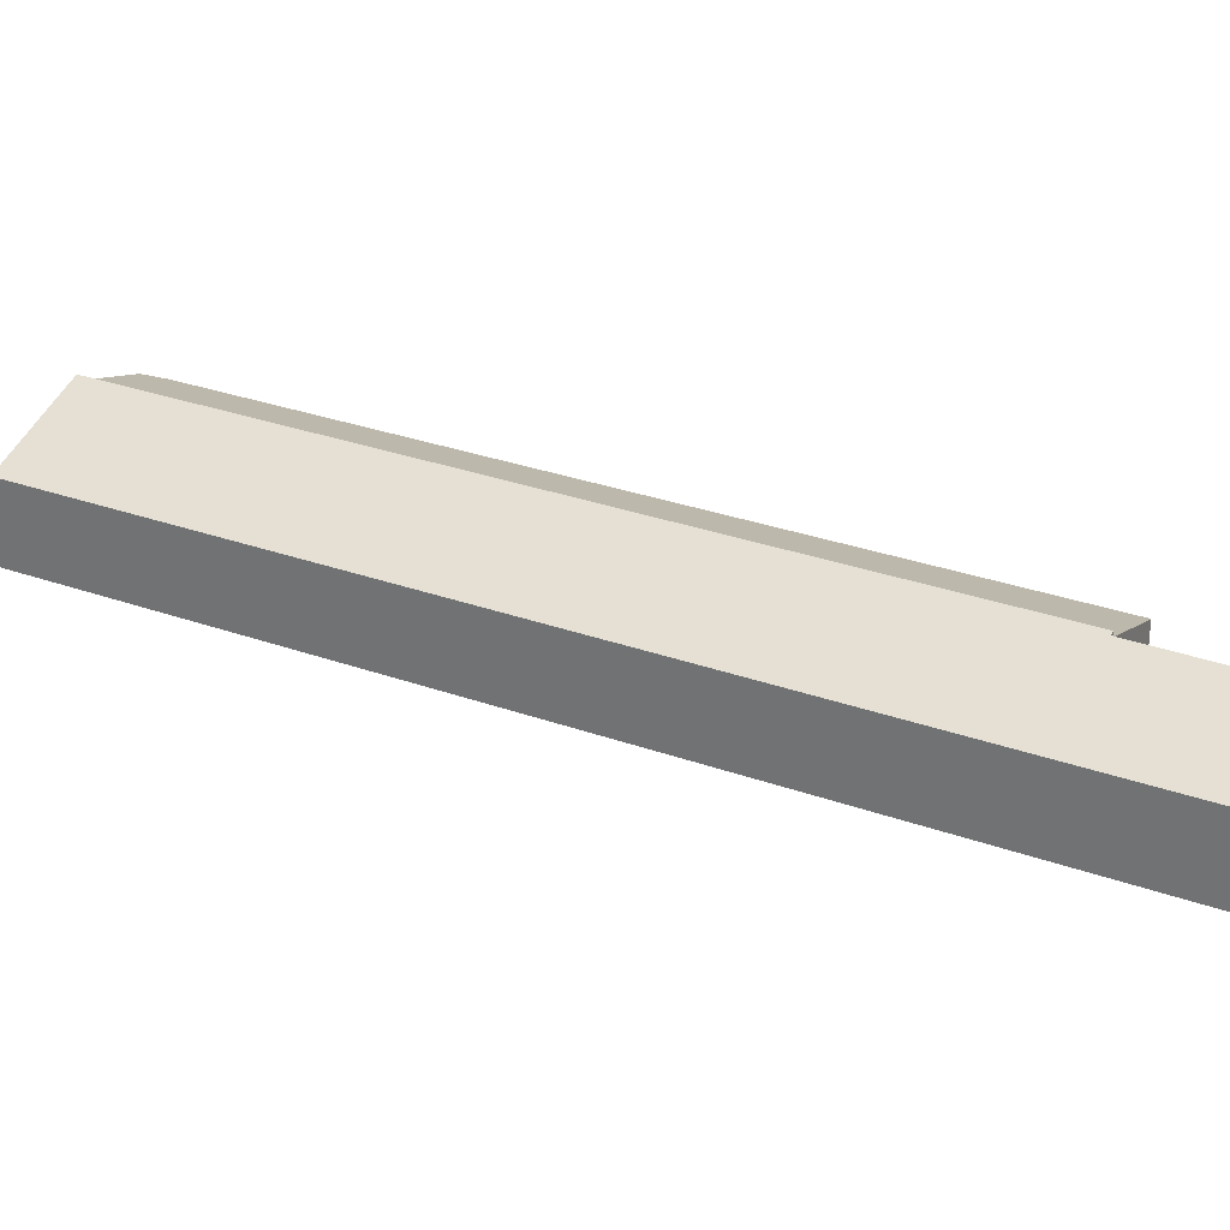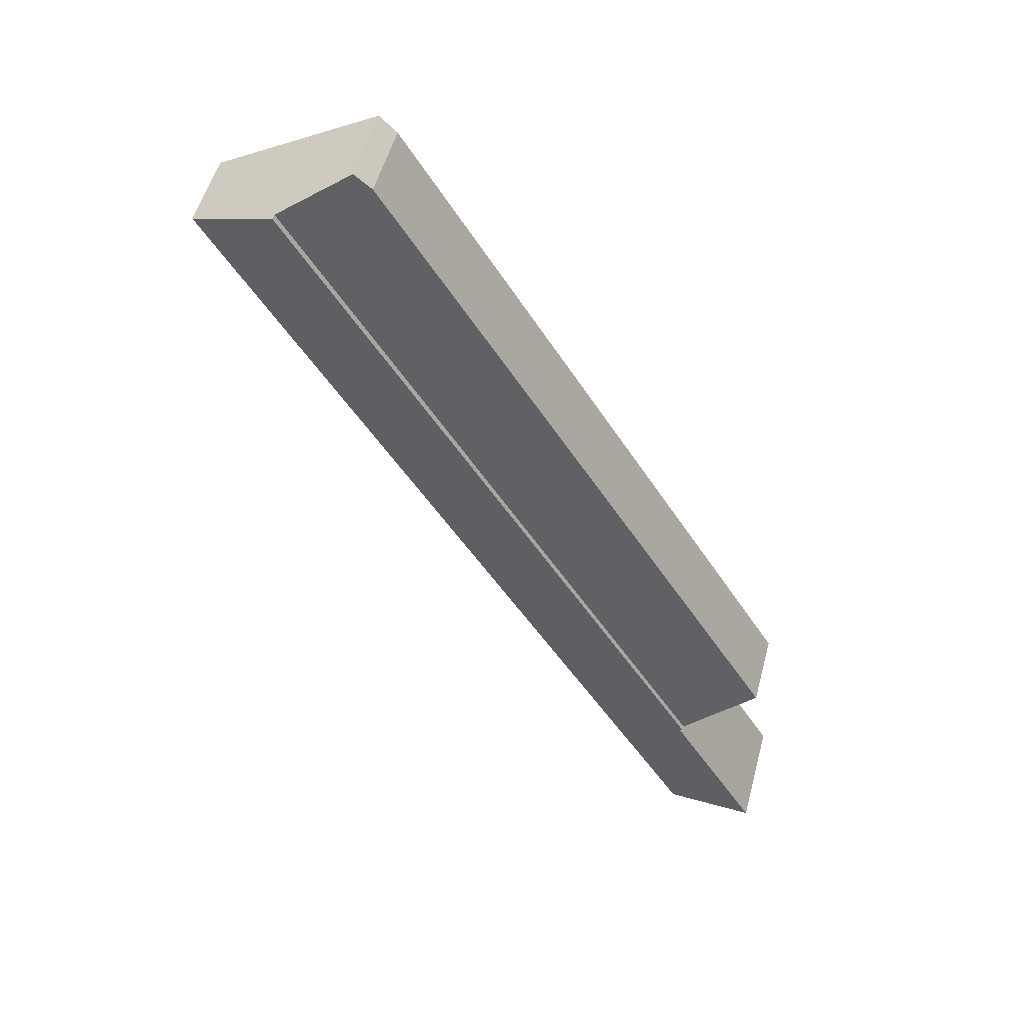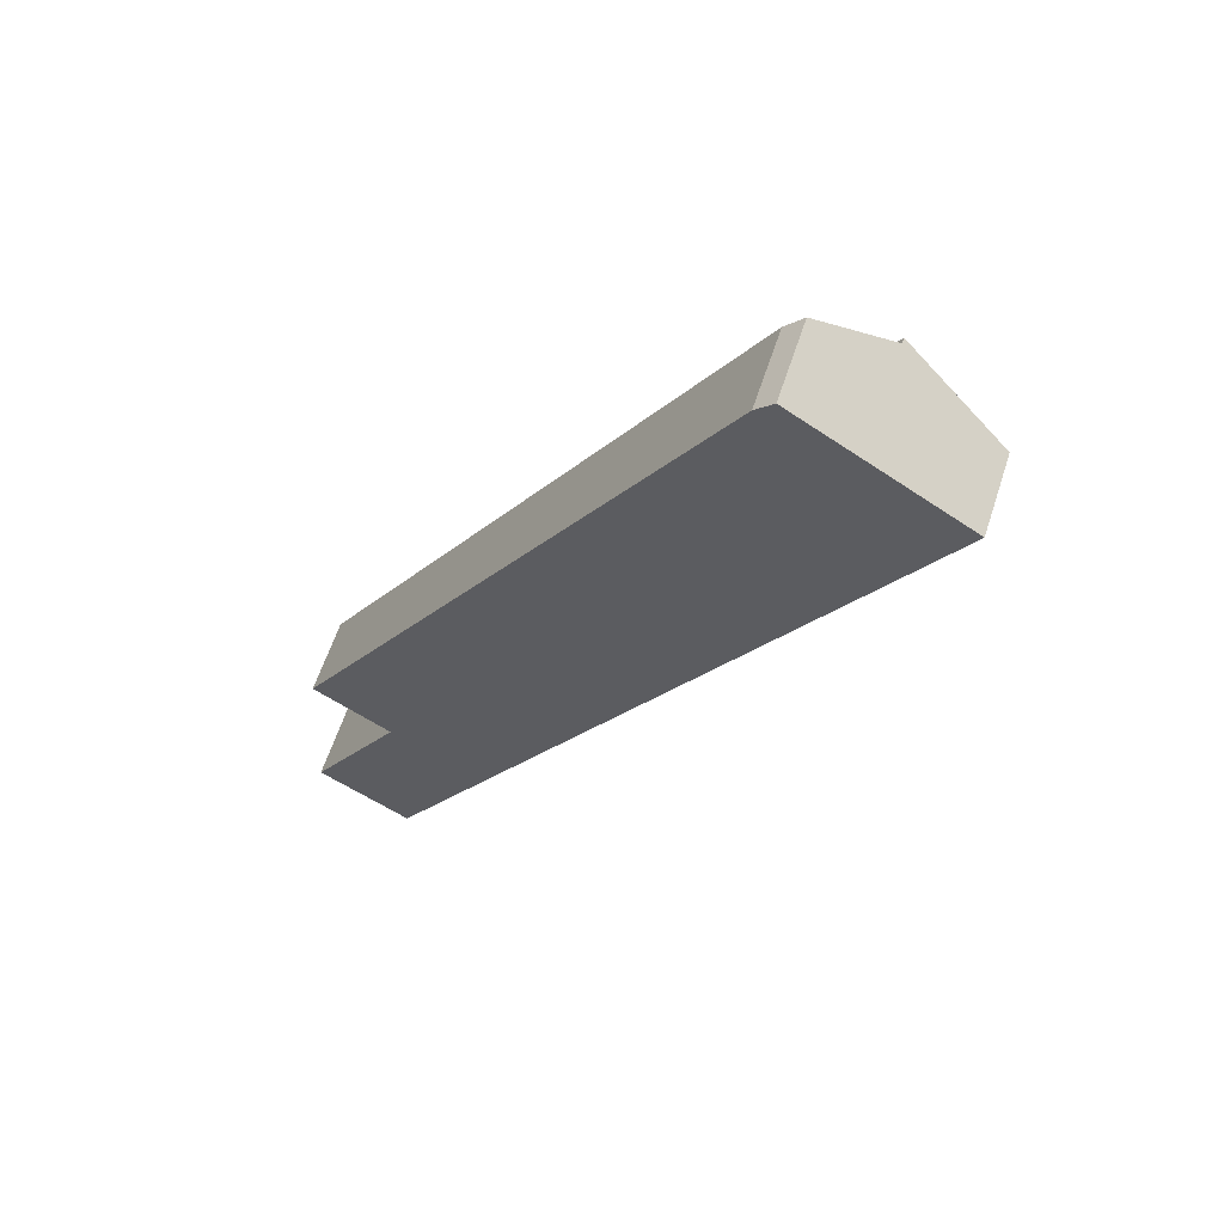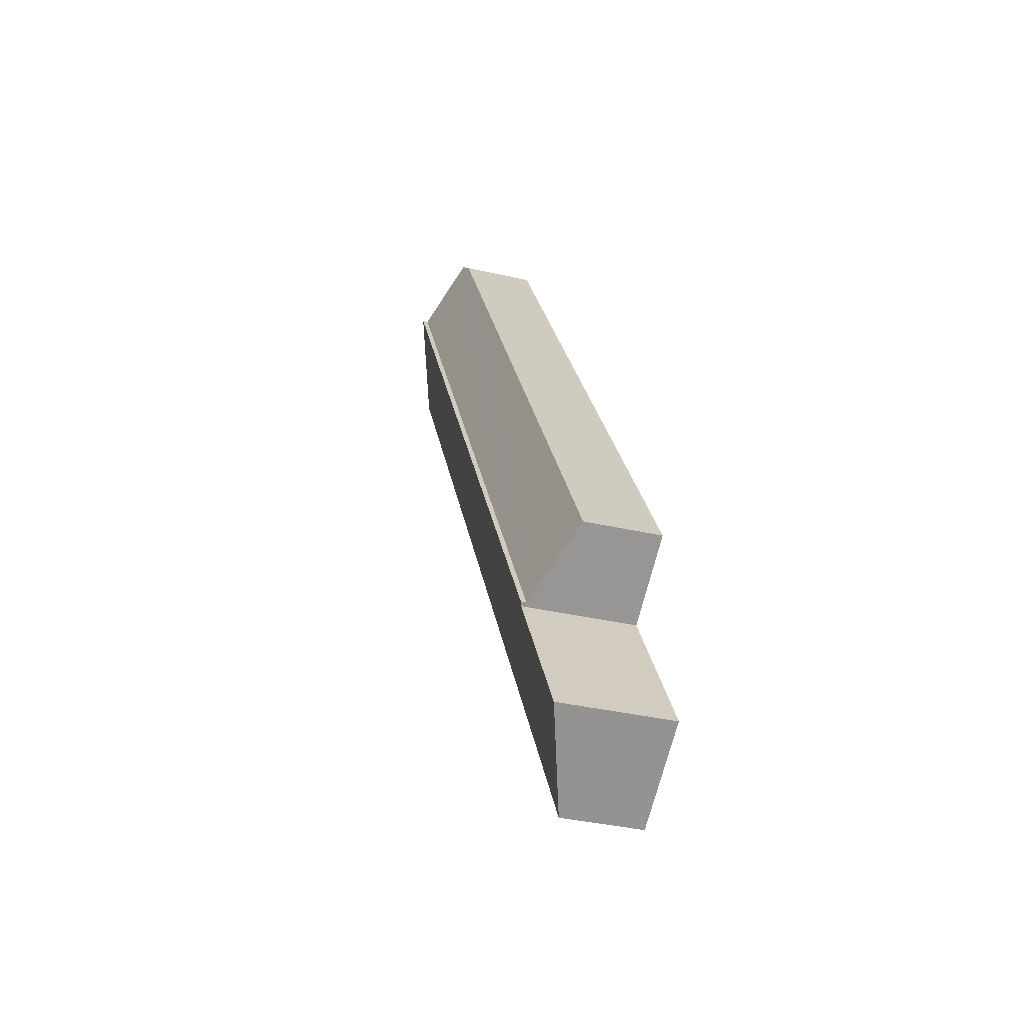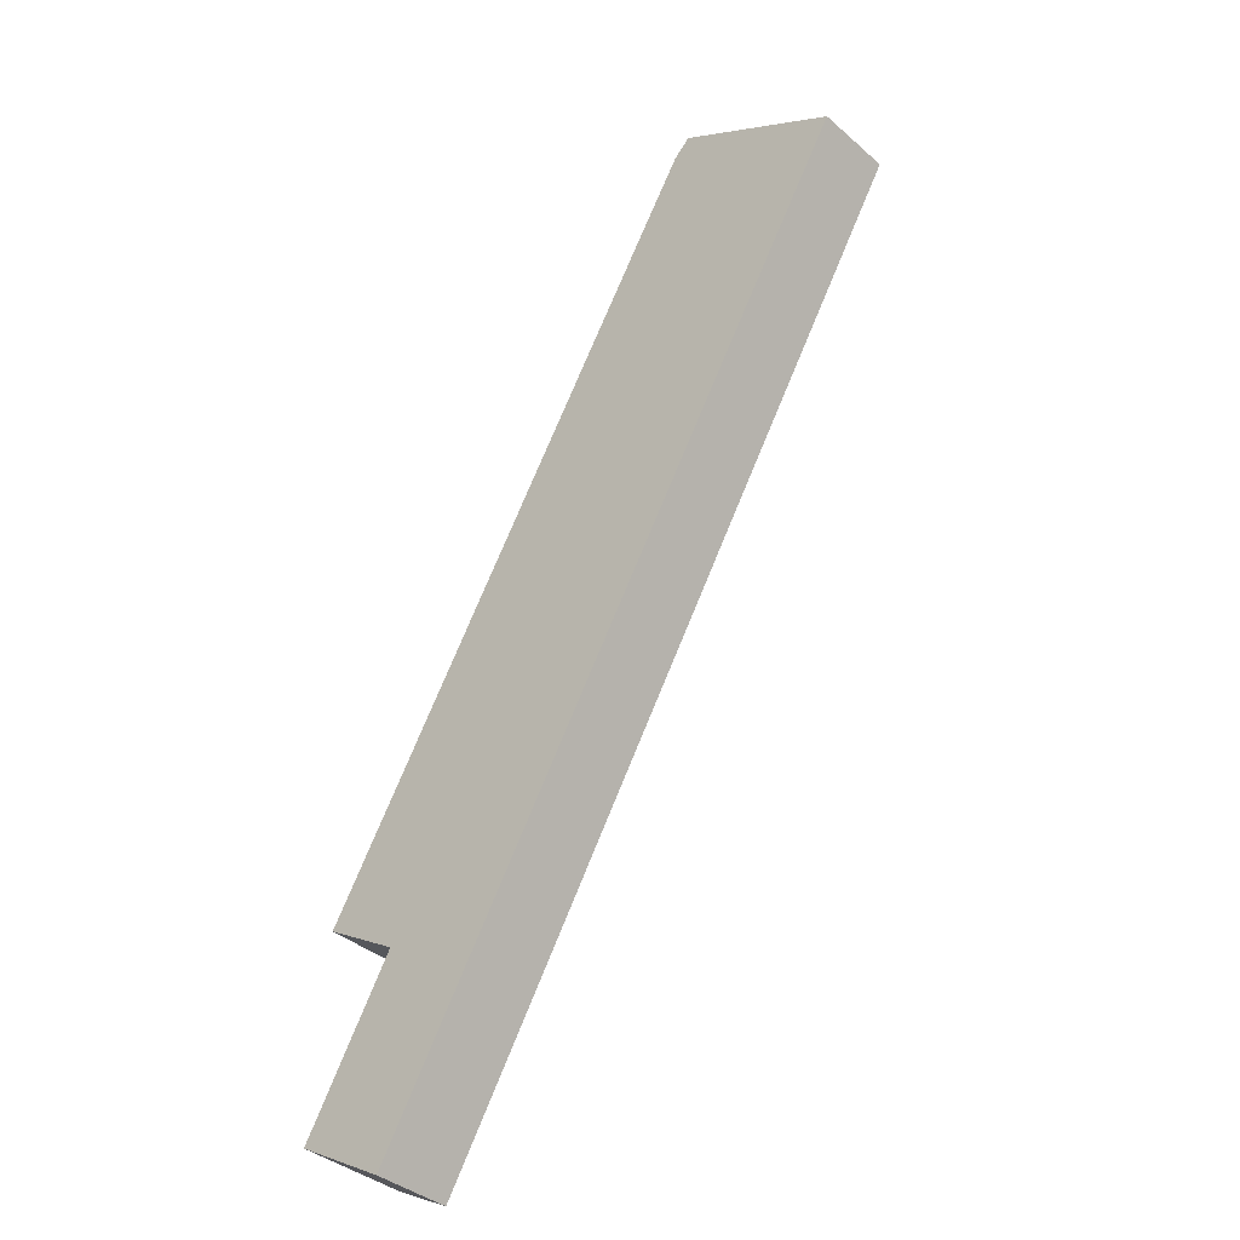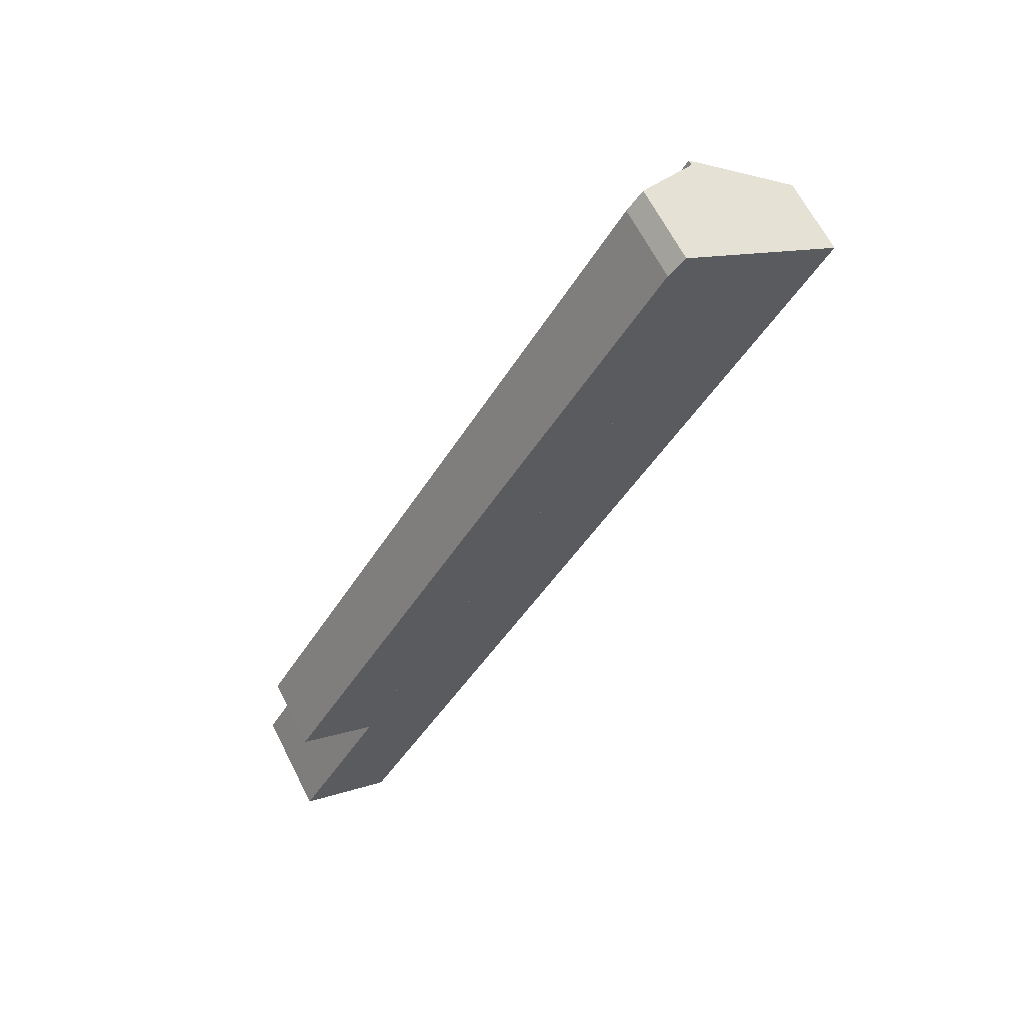
<metadata>
{"format":"obj","ext":"obj","renderer":"f3d","projection":"perspective","resolution":1024,"background":"white","views":[{"elev":30.2,"azim":148.4,"up":"+Y"},{"elev":53.4,"azim":-165.0,"up":"+Z"},{"elev":61.3,"azim":18.1,"up":"+Z"},{"elev":-37.0,"azim":-106.5,"up":"+Z"},{"elev":-38.4,"azim":42.6,"up":"+Z"},{"elev":64.7,"azim":-26.9,"up":"+Z"}]}
</metadata>
<code>
v  4.046 4.907 7.28
v  20.51 3.597 41.99
v  23.63 4.895 40.1
v  19.72 3.498 41.22
v  0.641 3.486 9.371
v  19.72 -2.524e-15 41.22
v  0.641 -5.738e-16 9.371
v  20.51 -2.571e-15 41.99
v  23.63 -2.455e-15 40.1
v  4.046 -4.458e-16 7.28
v  0 5.07 3.104e-16
v  8.428 3.56 4.447
v  4.274 3.56 -2.513
v  4.139 5.087 7.044
v  28.09 3.56 37.4
v  4.216 5.088 7.176
v  4.046 5.148 7.28
v  23.63 5.148 40.1
v  4.216 -4.394e-16 7.176
v  4.139 -4.313e-16 7.044
v  0 0 0
v  4.274 1.539e-16 -2.513
v  28.09 -2.29e-15 37.4
v  8.428 -2.723e-16 4.447
g defaultobject
f 1 2 3
f 2 1 4
f 4 1 5
f 5 6 4
f 6 5 7
f 4 8 2
f 8 4 6
f 2 9 3
f 9 2 8
f 3 10 1
f 10 3 9
f 10 5 1
f 5 10 7
f 6 9 8
f 9 6 10
f 10 6 7
f 11 12 13
f 12 11 14
f 12 14 15
f 15 14 16
f 15 16 17
f 15 17 18
f 14 19 16
f 19 14 11
f 19 11 20
f 20 11 21
f 10 18 17
f 18 10 9
f 16 10 17
f 10 16 19
f 13 21 11
f 21 13 22
f 9 15 18
f 15 9 23
f 23 12 15
f 12 23 24
f 12 24 13
f 13 24 22
f 10 23 9
f 23 10 19
f 23 19 24
f 24 19 20
f 24 20 21
f 24 21 22

</code>
